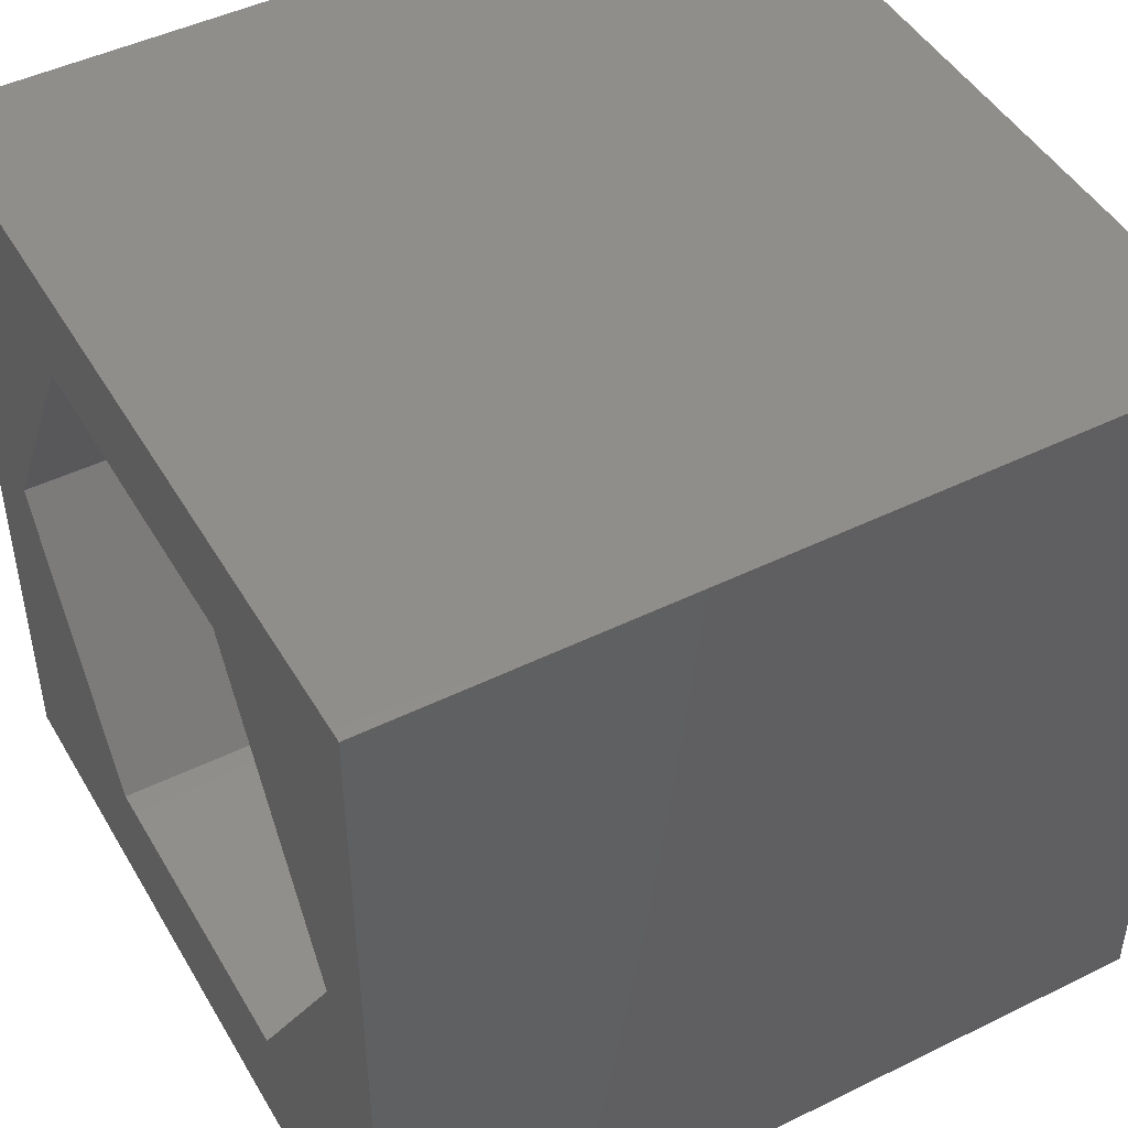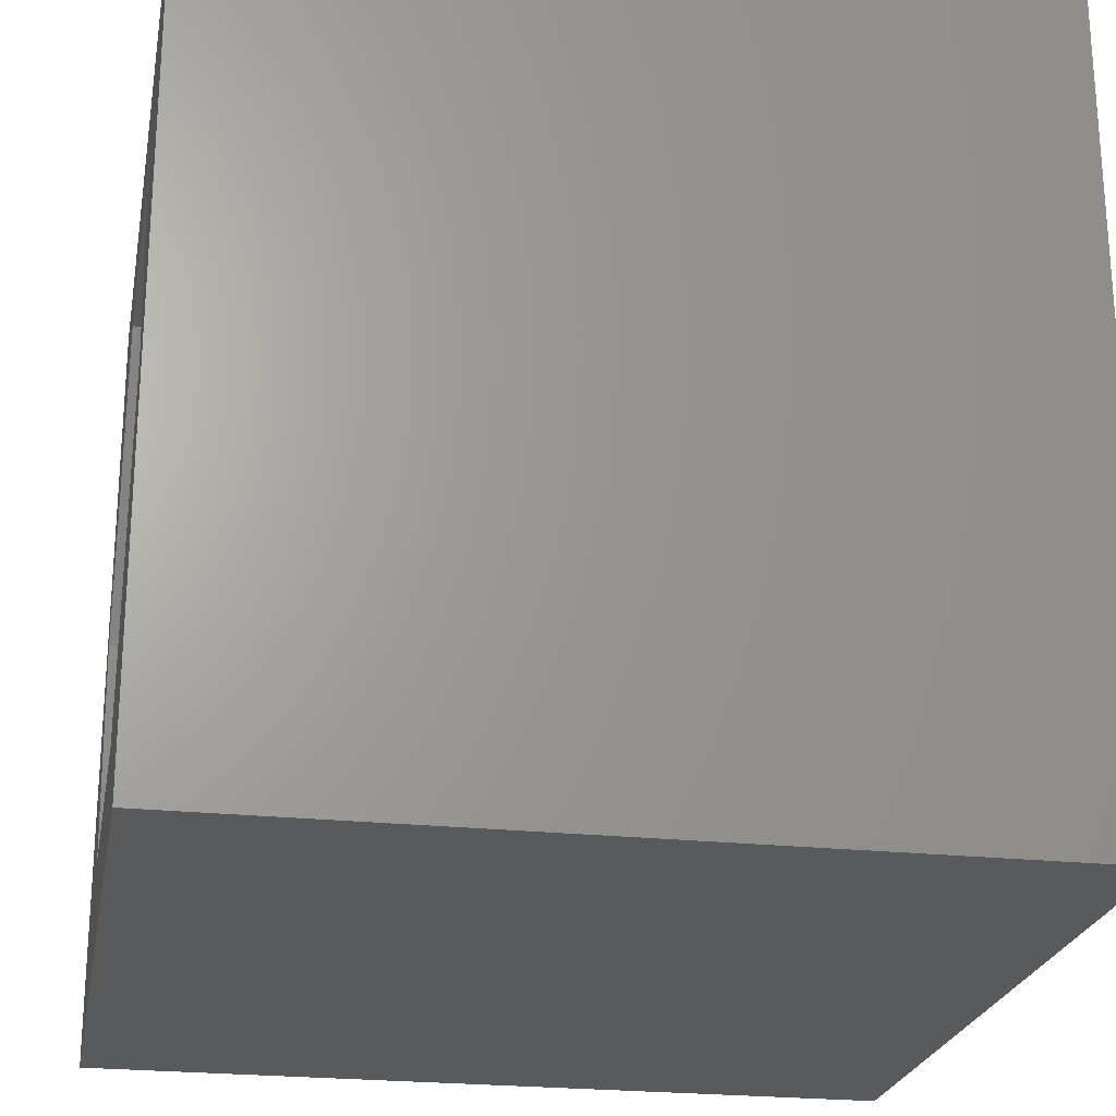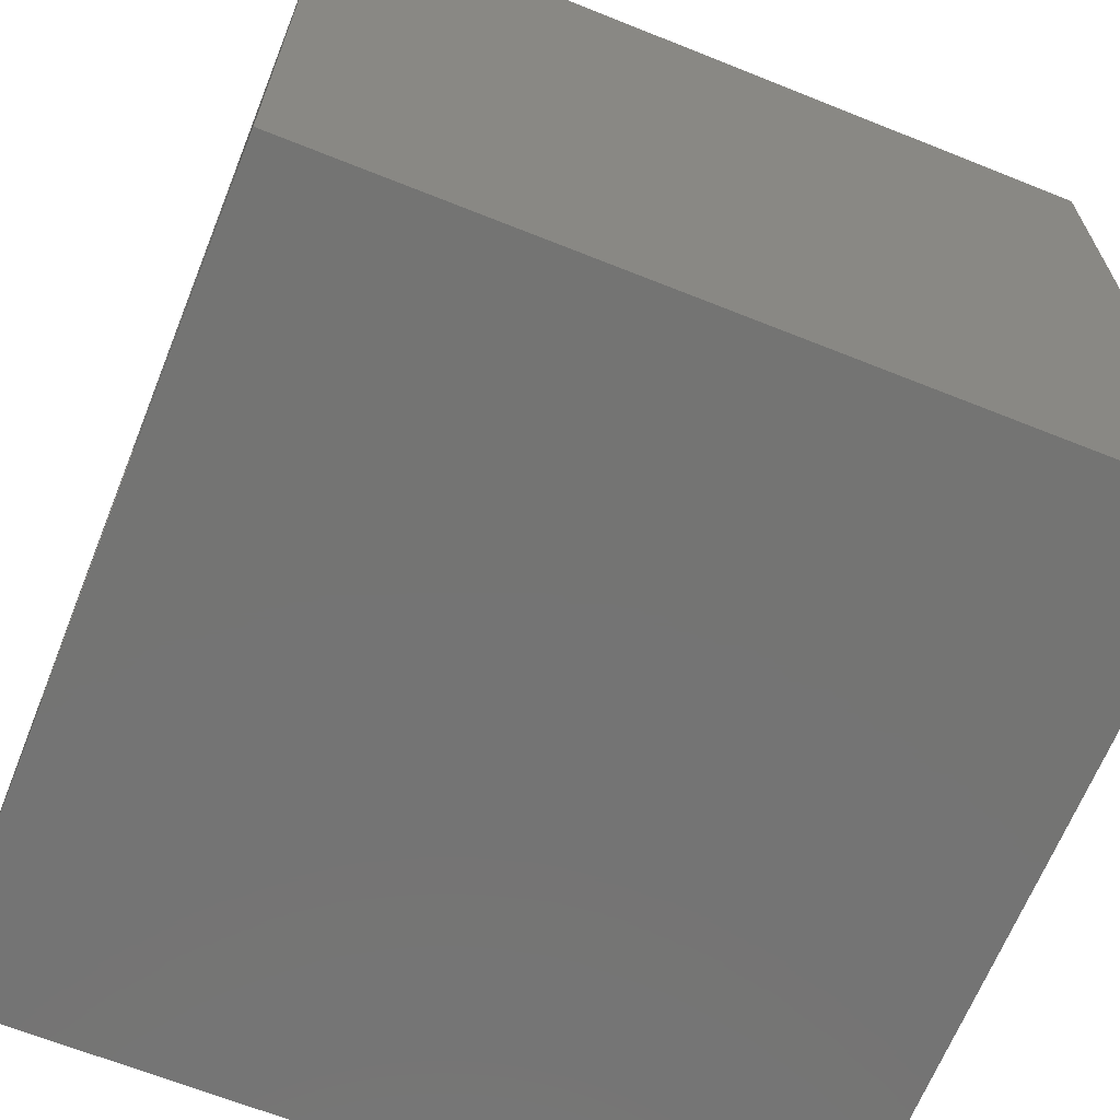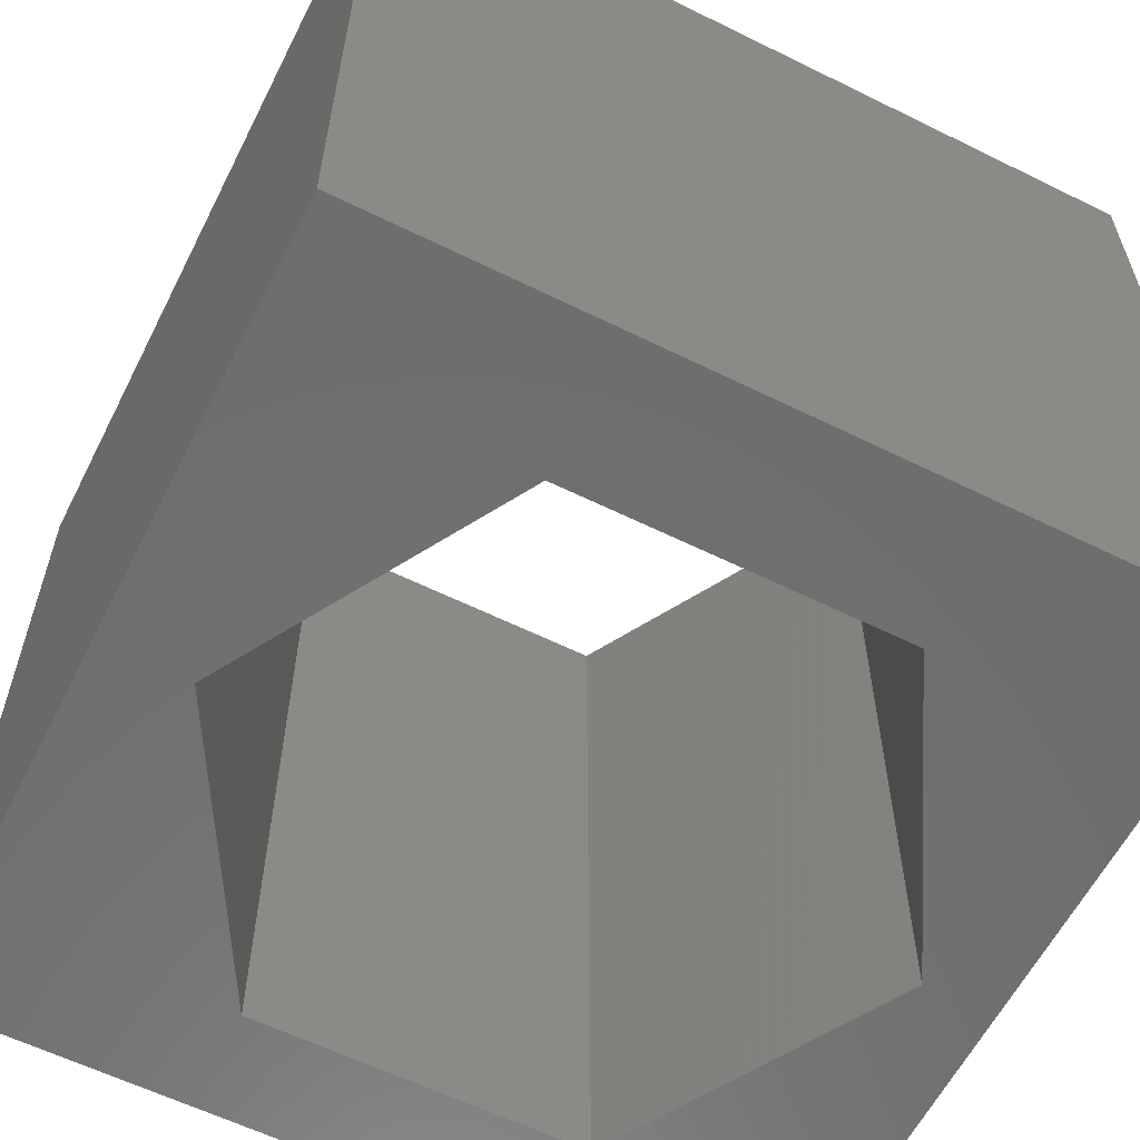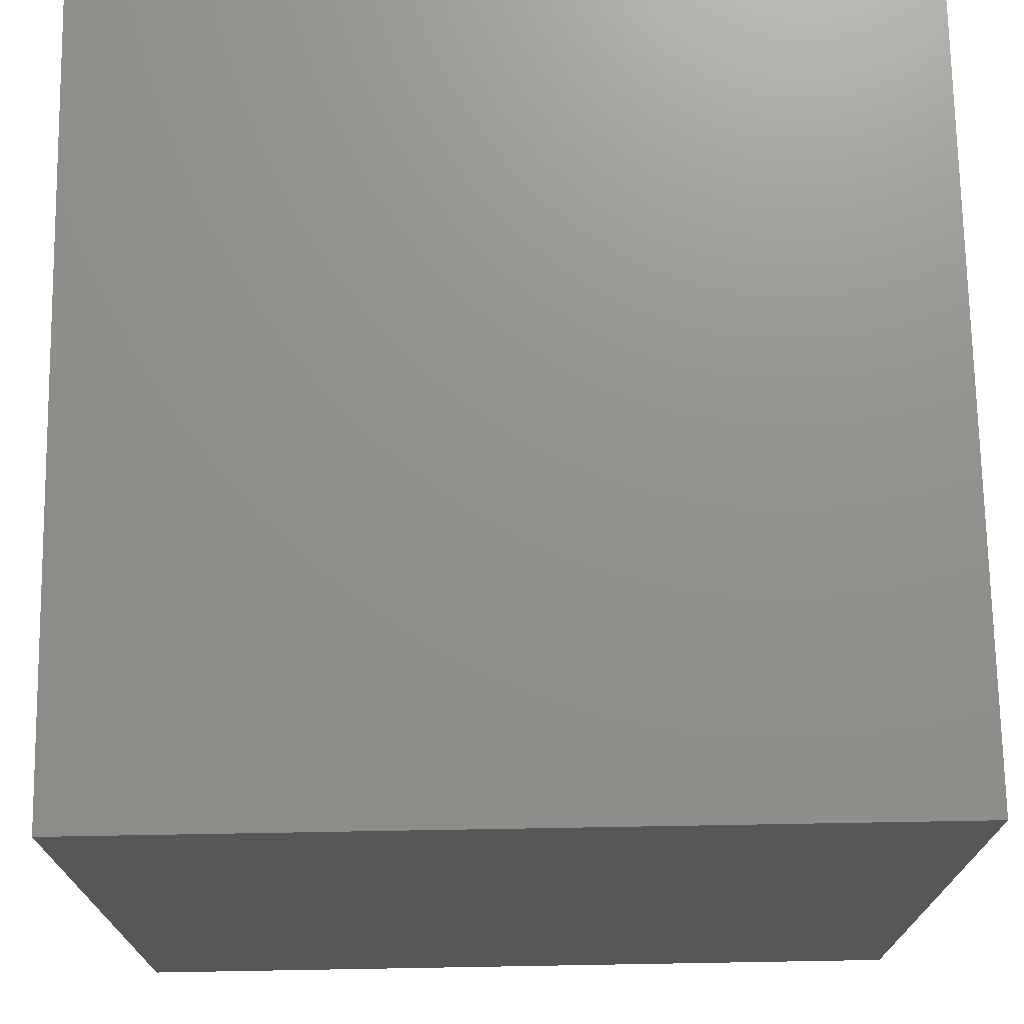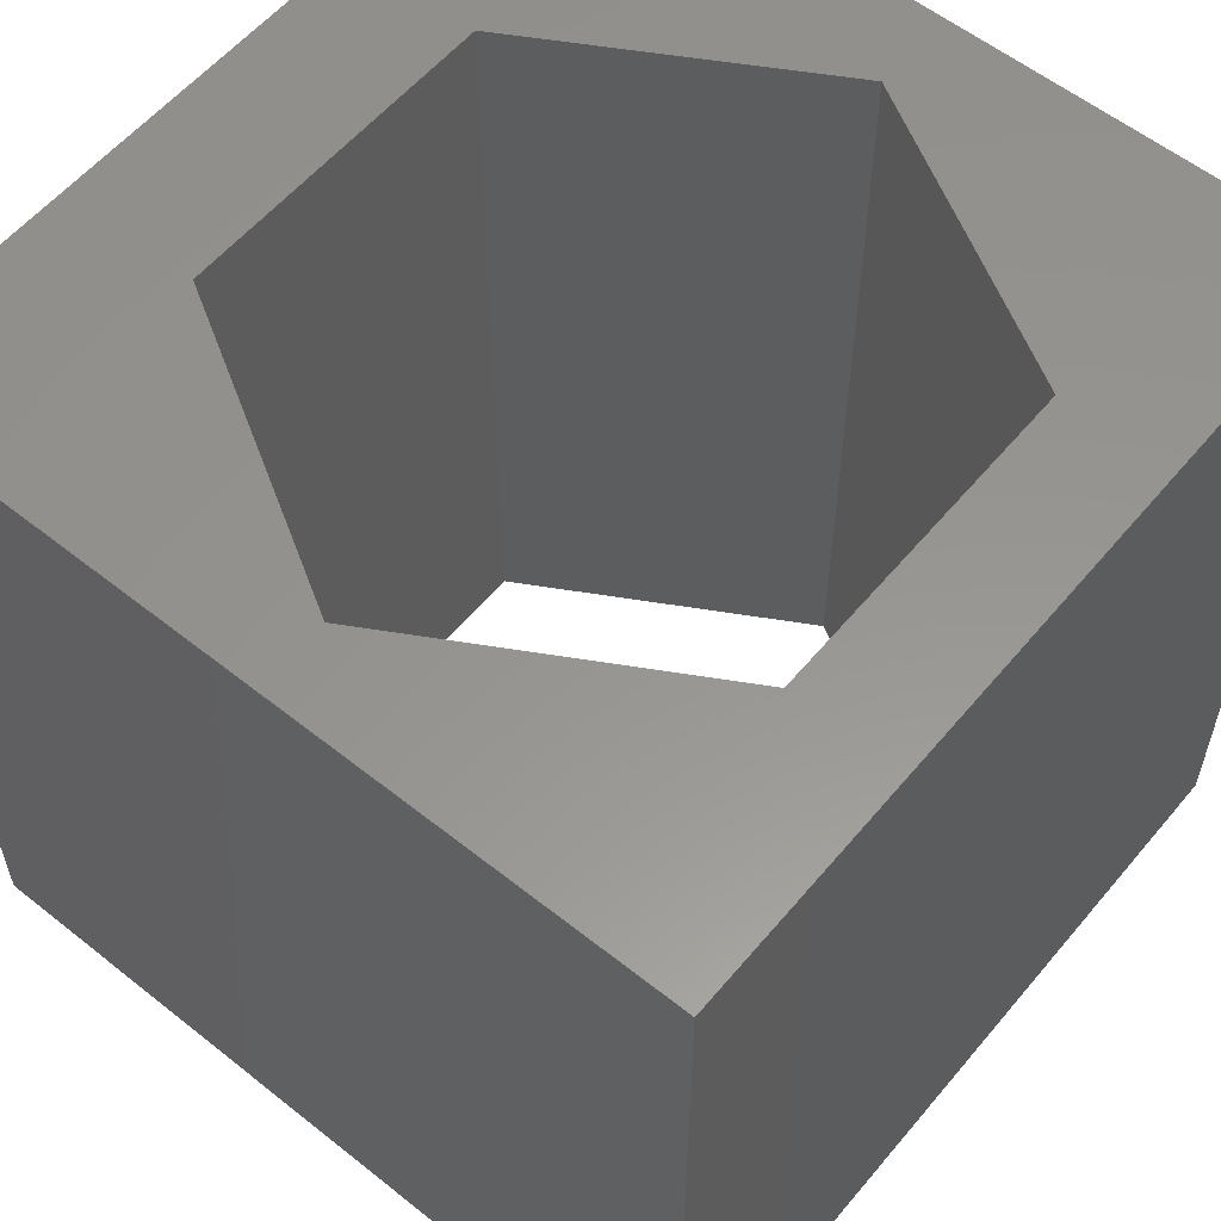
<metadata>
{"format":"stl","ext":"stl","renderer":"f3d","projection":"perspective","resolution":1024,"background":"white","views":[{"elev":46.8,"azim":60.9,"up":"+Y"},{"elev":-23.6,"azim":-100.3,"up":"+Y"},{"elev":-66.1,"azim":-111.9,"up":"+Y"},{"elev":-60.1,"azim":-26.8,"up":"+Z"},{"elev":72.3,"azim":89.0,"up":"+Y"},{"elev":57.7,"azim":129.5,"up":"+Z"}]}
</metadata>
<code>
# stl→obj: 20 verts, 40 faces
v 0 10 10
v 0 10 0
v 0 0 10
v 0 0 0
v 10 10 10
v 9.112 5.173 10
v 10 0 10
v 7.098 1.686 10
v 3.072 1.686 10
v 1.059 5.173 10
v 3.072 8.66 10
v 7.098 8.66 10
v 10 10 0
v 10 0 0
v 1.059 5.173 0
v 3.072 1.686 0
v 7.098 1.686 0
v 9.112 5.173 0
v 7.098 8.66 0
v 3.072 8.66 0
f 1 2 3
f 3 2 4
f 5 6 7
f 7 6 8
f 7 8 3
f 8 9 3
f 3 9 10
f 3 10 1
f 1 10 11
f 1 11 5
f 5 11 12
f 5 12 6
f 13 5 14
f 14 5 7
f 2 15 4
f 4 15 16
f 4 16 14
f 16 17 14
f 14 17 18
f 14 18 13
f 13 18 19
f 13 19 2
f 2 19 20
f 2 20 15
f 5 13 1
f 1 13 2
f 14 7 4
f 4 7 3
f 15 20 10
f 10 20 11
f 20 19 11
f 11 19 12
f 19 18 12
f 12 18 6
f 18 17 6
f 6 17 8
f 17 16 8
f 8 16 9
f 16 15 9
f 9 15 10

</code>
